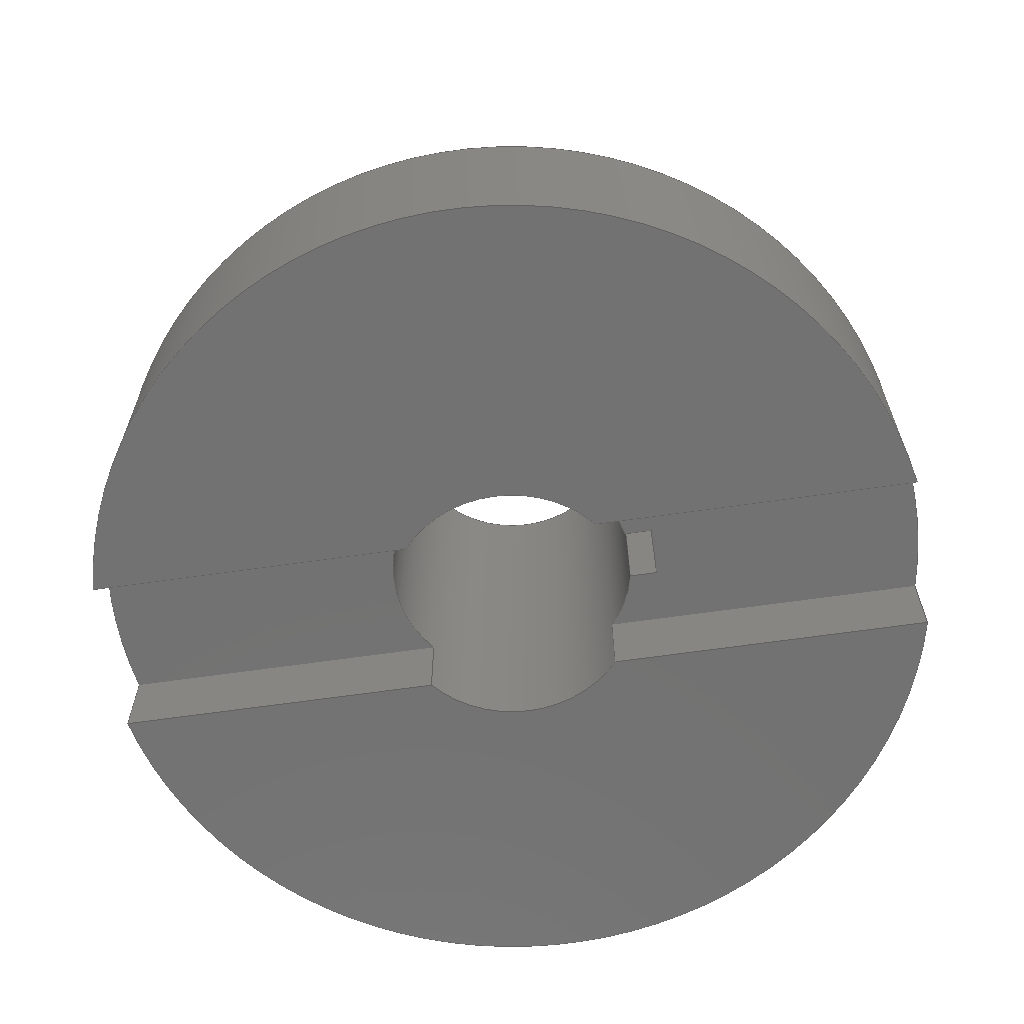
<metadata>
{"format":"step","ext":"step","renderer":"f3d","projection":"perspective","resolution":1024,"background":"white","views":[{"elev":-64.2,"azim":-81.7,"up":"+Y"}]}
</metadata>
<code>
ISO-10303-21;
DATA;
#1=SHAPE_REPRESENTATION_RELATIONSHIP('','',#295,#2);
#2=ADVANCED_BREP_SHAPE_REPRESENTATION('',(#293),#496);
#3=CYLINDRICAL_SURFACE('',#306,0.085);
#4=CYLINDRICAL_SURFACE('',#318,0.0525);
#5=CYLINDRICAL_SURFACE('',#322,0.025);
#6=CIRCLE('',#300,0.025);
#7=CIRCLE('',#301,0.085);
#8=CIRCLE('',#302,0.025);
#9=CIRCLE('',#304,0.025);
#10=CIRCLE('',#305,0.085);
#11=CIRCLE('',#307,0.085);
#12=CIRCLE('',#308,0.085);
#13=CIRCLE('',#309,0.085);
#14=CIRCLE('',#311,0.025);
#15=CIRCLE('',#313,0.0525);
#16=CIRCLE('',#317,0.025);
#17=CIRCLE('',#319,0.0525);
#18=CIRCLE('',#321,0.025);
#19=ORIENTED_EDGE('',*,*,#97,.T.);
#20=ORIENTED_EDGE('',*,*,#98,.T.);
#21=ORIENTED_EDGE('',*,*,#99,.F.);
#22=ORIENTED_EDGE('',*,*,#100,.T.);
#23=ORIENTED_EDGE('',*,*,#101,.F.);
#24=ORIENTED_EDGE('',*,*,#102,.F.);
#25=ORIENTED_EDGE('',*,*,#103,.F.);
#26=ORIENTED_EDGE('',*,*,#104,.T.);
#27=ORIENTED_EDGE('',*,*,#105,.F.);
#28=ORIENTED_EDGE('',*,*,#106,.T.);
#29=ORIENTED_EDGE('',*,*,#107,.F.);
#30=ORIENTED_EDGE('',*,*,#108,.F.);
#31=ORIENTED_EDGE('',*,*,#104,.F.);
#32=ORIENTED_EDGE('',*,*,#109,.T.);
#33=ORIENTED_EDGE('',*,*,#99,.T.);
#34=ORIENTED_EDGE('',*,*,#110,.F.);
#35=ORIENTED_EDGE('',*,*,#111,.F.);
#36=ORIENTED_EDGE('',*,*,#112,.T.);
#37=ORIENTED_EDGE('',*,*,#113,.T.);
#38=ORIENTED_EDGE('',*,*,#102,.T.);
#39=ORIENTED_EDGE('',*,*,#109,.F.);
#40=ORIENTED_EDGE('',*,*,#103,.T.);
#41=ORIENTED_EDGE('',*,*,#113,.F.);
#42=ORIENTED_EDGE('',*,*,#114,.F.);
#43=ORIENTED_EDGE('',*,*,#115,.F.);
#44=ORIENTED_EDGE('',*,*,#116,.T.);
#45=ORIENTED_EDGE('',*,*,#117,.F.);
#46=ORIENTED_EDGE('',*,*,#100,.F.);
#47=ORIENTED_EDGE('',*,*,#118,.T.);
#48=ORIENTED_EDGE('',*,*,#119,.F.);
#49=ORIENTED_EDGE('',*,*,#97,.F.);
#50=ORIENTED_EDGE('',*,*,#117,.T.);
#51=ORIENTED_EDGE('',*,*,#120,.F.);
#52=ORIENTED_EDGE('',*,*,#121,.F.);
#53=ORIENTED_EDGE('',*,*,#118,.F.);
#54=ORIENTED_EDGE('',*,*,#122,.F.);
#55=ORIENTED_EDGE('',*,*,#123,.T.);
#56=ORIENTED_EDGE('',*,*,#120,.T.);
#57=ORIENTED_EDGE('',*,*,#116,.F.);
#58=ORIENTED_EDGE('',*,*,#124,.F.);
#59=ORIENTED_EDGE('',*,*,#125,.T.);
#60=ORIENTED_EDGE('',*,*,#114,.T.);
#61=ORIENTED_EDGE('',*,*,#112,.F.);
#62=ORIENTED_EDGE('',*,*,#126,.F.);
#63=ORIENTED_EDGE('',*,*,#122,.T.);
#64=ORIENTED_EDGE('',*,*,#115,.T.);
#65=ORIENTED_EDGE('',*,*,#125,.F.);
#66=ORIENTED_EDGE('',*,*,#127,.F.);
#67=ORIENTED_EDGE('',*,*,#121,.T.);
#68=ORIENTED_EDGE('',*,*,#128,.F.);
#69=ORIENTED_EDGE('',*,*,#129,.F.);
#70=ORIENTED_EDGE('',*,*,#130,.F.);
#71=ORIENTED_EDGE('',*,*,#131,.T.);
#72=ORIENTED_EDGE('',*,*,#127,.T.);
#73=ORIENTED_EDGE('',*,*,#108,.T.);
#74=ORIENTED_EDGE('',*,*,#132,.T.);
#75=ORIENTED_EDGE('',*,*,#129,.T.);
#76=ORIENTED_EDGE('',*,*,#133,.F.);
#77=ORIENTED_EDGE('',*,*,#110,.T.);
#78=ORIENTED_EDGE('',*,*,#98,.F.);
#79=ORIENTED_EDGE('',*,*,#119,.T.);
#80=ORIENTED_EDGE('',*,*,#123,.F.);
#81=ORIENTED_EDGE('',*,*,#126,.T.);
#82=ORIENTED_EDGE('',*,*,#124,.T.);
#83=ORIENTED_EDGE('',*,*,#111,.T.);
#84=ORIENTED_EDGE('',*,*,#101,.T.);
#85=ORIENTED_EDGE('',*,*,#105,.T.);
#86=ORIENTED_EDGE('',*,*,#133,.T.);
#87=ORIENTED_EDGE('',*,*,#128,.T.);
#88=ORIENTED_EDGE('',*,*,#134,.F.);
#89=ORIENTED_EDGE('',*,*,#134,.T.);
#90=ORIENTED_EDGE('',*,*,#131,.F.);
#91=ORIENTED_EDGE('',*,*,#135,.F.);
#92=ORIENTED_EDGE('',*,*,#106,.F.);
#93=ORIENTED_EDGE('',*,*,#107,.T.);
#94=ORIENTED_EDGE('',*,*,#135,.T.);
#95=ORIENTED_EDGE('',*,*,#130,.T.);
#96=ORIENTED_EDGE('',*,*,#132,.F.);
#97=EDGE_CURVE('',#136,#137,#163,.T.);
#98=EDGE_CURVE('',#137,#138,#164,.T.);
#99=EDGE_CURVE('',#139,#138,#165,.T.);
#100=EDGE_CURVE('',#139,#136,#166,.T.);
#101=EDGE_CURVE('',#140,#141,#167,.T.);
#102=EDGE_CURVE('',#142,#140,#168,.T.);
#103=EDGE_CURVE('',#143,#142,#169,.T.);
#104=EDGE_CURVE('',#143,#141,#170,.T.);
#105=EDGE_CURVE('',#144,#145,#171,.T.);
#106=EDGE_CURVE('',#144,#146,#172,.T.);
#107=EDGE_CURVE('',#147,#146,#173,.T.);
#108=EDGE_CURVE('',#141,#147,#6,.T.);
#109=EDGE_CURVE('',#143,#139,#7,.T.);
#110=EDGE_CURVE('',#145,#138,#8,.T.);
#111=EDGE_CURVE('',#148,#140,#9,.T.);
#112=EDGE_CURVE('',#148,#149,#174,.T.);
#113=EDGE_CURVE('',#149,#142,#10,.T.);
#114=EDGE_CURVE('',#150,#149,#175,.T.);
#115=EDGE_CURVE('',#151,#150,#11,.T.);
#116=EDGE_CURVE('',#151,#152,#176,.T.);
#117=EDGE_CURVE('',#136,#152,#12,.T.);
#118=EDGE_CURVE('',#153,#153,#13,.T.);
#119=EDGE_CURVE('',#137,#154,#14,.T.);
#120=EDGE_CURVE('',#154,#152,#177,.T.);
#121=EDGE_CURVE('',#155,#155,#15,.T.);
#122=EDGE_CURVE('',#156,#151,#178,.T.);
#123=EDGE_CURVE('',#156,#154,#179,.F.);
#124=EDGE_CURVE('',#157,#148,#180,.F.);
#125=EDGE_CURVE('',#157,#150,#181,.T.);
#126=EDGE_CURVE('',#156,#157,#16,.T.);
#127=EDGE_CURVE('',#158,#158,#17,.T.);
#128=EDGE_CURVE('',#159,#160,#182,.T.);
#129=EDGE_CURVE('',#161,#159,#18,.T.);
#130=EDGE_CURVE('',#162,#161,#183,.T.);
#131=EDGE_CURVE('',#162,#160,#184,.T.);
#132=EDGE_CURVE('',#147,#161,#185,.T.);
#133=EDGE_CURVE('',#145,#159,#186,.T.);
#134=EDGE_CURVE('',#144,#160,#187,.T.);
#135=EDGE_CURVE('',#146,#162,#188,.T.);
#136=VERTEX_POINT('',#415);
#137=VERTEX_POINT('',#416);
#138=VERTEX_POINT('',#418);
#139=VERTEX_POINT('',#420);
#140=VERTEX_POINT('',#424);
#141=VERTEX_POINT('',#425);
#142=VERTEX_POINT('',#427);
#143=VERTEX_POINT('',#429);
#144=VERTEX_POINT('',#433);
#145=VERTEX_POINT('',#434);
#146=VERTEX_POINT('',#436);
#147=VERTEX_POINT('',#438);
#148=VERTEX_POINT('',#444);
#149=VERTEX_POINT('',#446);
#150=VERTEX_POINT('',#450);
#151=VERTEX_POINT('',#452);
#152=VERTEX_POINT('',#454);
#153=VERTEX_POINT('',#457);
#154=VERTEX_POINT('',#460);
#155=VERTEX_POINT('',#464);
#156=VERTEX_POINT('',#467);
#157=VERTEX_POINT('',#471);
#158=VERTEX_POINT('',#477);
#159=VERTEX_POINT('',#480);
#160=VERTEX_POINT('',#481);
#161=VERTEX_POINT('',#483);
#162=VERTEX_POINT('',#485);
#163=LINE('',#414,#189);
#164=LINE('',#417,#190);
#165=LINE('',#419,#191);
#166=LINE('',#421,#192);
#167=LINE('',#423,#193);
#168=LINE('',#426,#194);
#169=LINE('',#428,#195);
#170=LINE('',#430,#196);
#171=LINE('',#432,#197);
#172=LINE('',#435,#198);
#173=LINE('',#437,#199);
#174=LINE('',#445,#200);
#175=LINE('',#449,#201);
#176=LINE('',#453,#202);
#177=LINE('',#461,#203);
#178=LINE('',#466,#204);
#179=LINE('',#468,#205);
#180=LINE('',#470,#206);
#181=LINE('',#472,#207);
#182=LINE('',#479,#208);
#183=LINE('',#484,#209);
#184=LINE('',#486,#210);
#185=LINE('',#488,#211);
#186=LINE('',#489,#212);
#187=LINE('',#491,#213);
#188=LINE('',#493,#214);
#189=VECTOR('',#330,1);
#190=VECTOR('',#331,1);
#191=VECTOR('',#332,1);
#192=VECTOR('',#333,1);
#193=VECTOR('',#336,1);
#194=VECTOR('',#337,1);
#195=VECTOR('',#338,1);
#196=VECTOR('',#339,1);
#197=VECTOR('',#342,1);
#198=VECTOR('',#343,1);
#199=VECTOR('',#344,1);
#200=VECTOR('',#355,1);
#201=VECTOR('',#360,1);
#202=VECTOR('',#363,1);
#203=VECTOR('',#372,1);
#204=VECTOR('',#379,1);
#205=VECTOR('',#380,1);
#206=VECTOR('',#383,1);
#207=VECTOR('',#384,1);
#208=VECTOR('',#395,1);
#209=VECTOR('',#398,1);
#210=VECTOR('',#399,1);
#211=VECTOR('',#402,1);
#212=VECTOR('',#403,1);
#213=VECTOR('',#406,1);
#214=VECTOR('',#409,1);
#215=EDGE_LOOP('',(#19,#20,#21,#22));
#216=EDGE_LOOP('',(#23,#24,#25,#26));
#217=EDGE_LOOP('',(#27,#28,#29,#30,#31,#32,#33,#34));
#218=EDGE_LOOP('',(#35,#36,#37,#38));
#219=EDGE_LOOP('',(#39,#40,#41,#42,#43,#44,#45,#46));
#220=EDGE_LOOP('',(#47));
#221=EDGE_LOOP('',(#48,#49,#50,#51));
#222=EDGE_LOOP('',(#52));
#223=EDGE_LOOP('',(#53));
#224=EDGE_LOOP('',(#54,#55,#56,#57));
#225=EDGE_LOOP('',(#58,#59,#60,#61));
#226=EDGE_LOOP('',(#62,#63,#64,#65));
#227=EDGE_LOOP('',(#66));
#228=EDGE_LOOP('',(#67));
#229=EDGE_LOOP('',(#68,#69,#70,#71));
#230=EDGE_LOOP('',(#72));
#231=EDGE_LOOP('',(#73,#74,#75,#76,#77,#78,#79,#80,#81,#82,#83,#84));
#232=EDGE_LOOP('',(#85,#86,#87,#88));
#233=EDGE_LOOP('',(#89,#90,#91,#92));
#234=EDGE_LOOP('',(#93,#94,#95,#96));
#235=FACE_BOUND('',#215,.T.);
#236=FACE_BOUND('',#216,.T.);
#237=FACE_BOUND('',#217,.T.);
#238=FACE_BOUND('',#218,.T.);
#239=FACE_BOUND('',#219,.T.);
#240=FACE_BOUND('',#220,.T.);
#241=FACE_BOUND('',#221,.T.);
#242=FACE_BOUND('',#222,.T.);
#243=FACE_BOUND('',#223,.T.);
#244=FACE_BOUND('',#224,.T.);
#245=FACE_BOUND('',#225,.T.);
#246=FACE_BOUND('',#226,.T.);
#247=FACE_BOUND('',#227,.T.);
#248=FACE_BOUND('',#228,.T.);
#249=FACE_BOUND('',#229,.T.);
#250=FACE_BOUND('',#230,.T.);
#251=FACE_BOUND('',#231,.T.);
#252=FACE_BOUND('',#232,.T.);
#253=FACE_BOUND('',#233,.T.);
#254=FACE_BOUND('',#234,.T.);
#255=PLANE('',#297);
#256=PLANE('',#298);
#257=PLANE('',#299);
#258=PLANE('',#303);
#259=PLANE('',#310);
#260=PLANE('',#312);
#261=PLANE('',#314);
#262=PLANE('',#315);
#263=PLANE('',#316);
#264=PLANE('',#320);
#265=PLANE('',#323);
#266=PLANE('',#324);
#267=PLANE('',#325);
#268=ADVANCED_FACE('',(#235),#255,.F.);
#269=ADVANCED_FACE('',(#236),#256,.T.);
#270=ADVANCED_FACE('',(#237),#257,.T.);
#271=ADVANCED_FACE('',(#238),#258,.T.);
#272=ADVANCED_FACE('',(#239,#240),#3,.T.);
#273=ADVANCED_FACE('',(#241),#259,.T.);
#274=ADVANCED_FACE('',(#242,#243),#260,.F.);
#275=ADVANCED_FACE('',(#244),#261,.F.);
#276=ADVANCED_FACE('',(#245),#262,.T.);
#277=ADVANCED_FACE('',(#246),#263,.T.);
#278=ADVANCED_FACE('',(#247,#248),#4,.T.);
#279=ADVANCED_FACE('',(#249,#250),#264,.T.);
#280=ADVANCED_FACE('',(#251),#5,.F.);
#281=ADVANCED_FACE('',(#252),#265,.F.);
#282=ADVANCED_FACE('',(#253),#266,.T.);
#283=ADVANCED_FACE('',(#254),#267,.F.);
#284=CLOSED_SHELL('',(#268,#269,#270,#271,#272,#273,#274,#275,#276,#277,
#278,#279,#280,#281,#282,#283));
#285=STYLED_ITEM('',(#286),#293);
#286=PRESENTATION_STYLE_ASSIGNMENT((#287));
#287=SURFACE_STYLE_USAGE(.BOTH.,#288);
#288=SURFACE_SIDE_STYLE('',(#289));
#289=SURFACE_STYLE_FILL_AREA(#290);
#290=FILL_AREA_STYLE('',(#291));
#291=FILL_AREA_STYLE_COLOUR('',#292);
#292=COLOUR_RGB('',0.3686,0.251,0.6431);
#293=MANIFOLD_SOLID_BREP('Part 1',#284);
#294=SHAPE_DEFINITION_REPRESENTATION(#501,#295);
#295=SHAPE_REPRESENTATION('Part 1',(#296),#496);
#296=AXIS2_PLACEMENT_3D('',#412,#326,#327);
#297=AXIS2_PLACEMENT_3D('',#413,#328,#329);
#298=AXIS2_PLACEMENT_3D('',#422,#334,#335);
#299=AXIS2_PLACEMENT_3D('',#431,#340,#341);
#300=AXIS2_PLACEMENT_3D('',#439,#345,#346);
#301=AXIS2_PLACEMENT_3D('',#440,#347,#348);
#302=AXIS2_PLACEMENT_3D('',#441,#349,#350);
#303=AXIS2_PLACEMENT_3D('',#442,#351,#352);
#304=AXIS2_PLACEMENT_3D('',#443,#353,#354);
#305=AXIS2_PLACEMENT_3D('',#447,#356,#357);
#306=AXIS2_PLACEMENT_3D('',#448,#358,#359);
#307=AXIS2_PLACEMENT_3D('',#451,#361,#362);
#308=AXIS2_PLACEMENT_3D('',#455,#364,#365);
#309=AXIS2_PLACEMENT_3D('',#456,#366,#367);
#310=AXIS2_PLACEMENT_3D('',#458,#368,#369);
#311=AXIS2_PLACEMENT_3D('',#459,#370,#371);
#312=AXIS2_PLACEMENT_3D('',#462,#373,#374);
#313=AXIS2_PLACEMENT_3D('',#463,#375,#376);
#314=AXIS2_PLACEMENT_3D('',#465,#377,#378);
#315=AXIS2_PLACEMENT_3D('',#469,#381,#382);
#316=AXIS2_PLACEMENT_3D('',#473,#385,#386);
#317=AXIS2_PLACEMENT_3D('',#474,#387,#388);
#318=AXIS2_PLACEMENT_3D('',#475,#389,#390);
#319=AXIS2_PLACEMENT_3D('',#476,#391,#392);
#320=AXIS2_PLACEMENT_3D('',#478,#393,#394);
#321=AXIS2_PLACEMENT_3D('',#482,#396,#397);
#322=AXIS2_PLACEMENT_3D('',#487,#400,#401);
#323=AXIS2_PLACEMENT_3D('',#490,#404,#405);
#324=AXIS2_PLACEMENT_3D('',#492,#407,#408);
#325=AXIS2_PLACEMENT_3D('',#494,#410,#411);
#326=DIRECTION('',(0,0,1));
#327=DIRECTION('',(1,0,0));
#328=DIRECTION('',(-1,0,0));
#329=DIRECTION('',(0,0,1));
#330=DIRECTION('',(0,0,-1));
#331=DIRECTION('',(0,1,0));
#332=DIRECTION('',(0,0,-1));
#333=DIRECTION('',(0,-1,0));
#334=DIRECTION('',(-1,0,0));
#335=DIRECTION('',(0,0,1));
#336=DIRECTION('',(0,1,0));
#337=DIRECTION('',(0,0,-1));
#338=DIRECTION('',(0,-1,0));
#339=DIRECTION('',(0,0,-1));
#340=DIRECTION('',(0,-1,0));
#341=DIRECTION('',(1,0,0));
#342=DIRECTION('',(-1.576e-16,0,-1));
#343=DIRECTION('',(1,0,0));
#344=DIRECTION('',(0,0,1));
#345=DIRECTION('',(0,-1,0));
#346=DIRECTION('',(0,0,-1));
#347=DIRECTION('',(0,-1,0));
#348=DIRECTION('',(0,0,-1));
#349=DIRECTION('',(0,-1,0));
#350=DIRECTION('',(0,0,-1));
#351=DIRECTION('',(0,-1,0));
#352=DIRECTION('',(1,0,0));
#353=DIRECTION('',(0,-1,0));
#354=DIRECTION('',(0,0,-1));
#355=DIRECTION('',(0,0,-1));
#356=DIRECTION('',(0,-1,0));
#357=DIRECTION('',(0,0,-1));
#358=DIRECTION('',(0,1,0));
#359=DIRECTION('',(0,0,1));
#360=DIRECTION('',(0,-1,0));
#361=DIRECTION('',(0,-1,0));
#362=DIRECTION('',(0,0,-1));
#363=DIRECTION('',(0,-1,0));
#364=DIRECTION('',(0,-1,0));
#365=DIRECTION('',(0,0,-1));
#366=DIRECTION('',(0,-1,0));
#367=DIRECTION('',(0,0,-1));
#368=DIRECTION('',(0,-1,0));
#369=DIRECTION('',(1,0,0));
#370=DIRECTION('',(0,-1,0));
#371=DIRECTION('',(0,0,-1));
#372=DIRECTION('',(0,0,-1));
#373=DIRECTION('',(0,-1,0));
#374=DIRECTION('',(1,0,0));
#375=DIRECTION('',(0,1,0));
#376=DIRECTION('',(0,0,1));
#377=DIRECTION('',(-1,0,0));
#378=DIRECTION('',(0,0,1));
#379=DIRECTION('',(0,0,-1));
#380=DIRECTION('',(0,1,0));
#381=DIRECTION('',(-1,0,0));
#382=DIRECTION('',(0,0,1));
#383=DIRECTION('',(0,1,0));
#384=DIRECTION('',(0,0,-1));
#385=DIRECTION('',(0,-1,0));
#386=DIRECTION('',(1,0,0));
#387=DIRECTION('',(0,-1,0));
#388=DIRECTION('',(0,0,-1));
#389=DIRECTION('',(0,-1,0));
#390=DIRECTION('',(0,0,-1));
#391=DIRECTION('',(0,1,0));
#392=DIRECTION('',(0,0,1));
#393=DIRECTION('',(0,1,0));
#394=DIRECTION('',(-1,0,0));
#395=DIRECTION('',(1.576e-16,0,1));
#396=DIRECTION('',(0,1,0));
#397=DIRECTION('',(0,0,1));
#398=DIRECTION('',(0,0,-1));
#399=DIRECTION('',(-1,0,0));
#400=DIRECTION('',(0,1,0));
#401=DIRECTION('',(0,0,1));
#402=DIRECTION('',(0,1,0));
#403=DIRECTION('',(0,1,0));
#404=DIRECTION('',(-1,0,1.576e-16));
#405=DIRECTION('',(1.576e-16,0,1));
#406=DIRECTION('',(0,1,0));
#407=DIRECTION('',(0,0,-1));
#408=DIRECTION('',(-1,0,0));
#409=DIRECTION('',(0,1,0));
#410=DIRECTION('',(1,0,0));
#411=DIRECTION('',(0,0,-1));
#412=CARTESIAN_POINT('',(0,0,0));
#413=CARTESIAN_POINT('',(-0.016,-0.022,0));
#414=CARTESIAN_POINT('',(-0.016,-0.038,0));
#415=CARTESIAN_POINT('',(-0.016,-0.038,0.08348));
#416=CARTESIAN_POINT('',(-0.016,-0.038,0.01921));
#417=CARTESIAN_POINT('',(-0.016,-0.206,0.01921));
#418=CARTESIAN_POINT('',(-0.016,-0.022,0.01921));
#419=CARTESIAN_POINT('',(-0.016,-0.022,0));
#420=CARTESIAN_POINT('',(-0.016,-0.022,0.08348));
#421=CARTESIAN_POINT('',(-0.016,-0.022,0.08348));
#422=CARTESIAN_POINT('',(0.016,-0.022,0));
#423=CARTESIAN_POINT('',(0.016,-0.206,0.01921));
#424=CARTESIAN_POINT('',(0.016,-0.038,0.01921));
#425=CARTESIAN_POINT('',(0.016,-0.022,0.01921));
#426=CARTESIAN_POINT('',(0.016,-0.038,0));
#427=CARTESIAN_POINT('',(0.016,-0.038,0.08348));
#428=CARTESIAN_POINT('',(0.016,-0.022,0.08348));
#429=CARTESIAN_POINT('',(0.016,-0.022,0.08348));
#430=CARTESIAN_POINT('',(0.016,-0.022,0));
#431=CARTESIAN_POINT('',(0,-0.022,0));
#432=CARTESIAN_POINT('',(-0.005,-0.022,7.878e-19));
#433=CARTESIAN_POINT('',(-0.005,-0.022,0.03));
#434=CARTESIAN_POINT('',(-0.005,-0.022,0.02449));
#435=CARTESIAN_POINT('',(0,-0.022,0.03));
#436=CARTESIAN_POINT('',(0.005,-0.022,0.03));
#437=CARTESIAN_POINT('',(0.005,-0.022,0));
#438=CARTESIAN_POINT('',(0.005,-0.022,0.02449));
#439=CARTESIAN_POINT('',(0,-0.022,4.746e-18));
#440=CARTESIAN_POINT('',(0,-0.022,5.205e-18));
#441=CARTESIAN_POINT('',(0,-0.022,4.746e-18));
#442=CARTESIAN_POINT('',(0,-0.038,0));
#443=CARTESIAN_POINT('',(0,-0.038,4.746e-18));
#444=CARTESIAN_POINT('',(0.016,-0.038,-0.01921));
#445=CARTESIAN_POINT('',(0.016,-0.038,0));
#446=CARTESIAN_POINT('',(0.016,-0.038,-0.08348));
#447=CARTESIAN_POINT('',(0,-0.038,5.205e-18));
#448=CARTESIAN_POINT('',(0,-0.038,5.205e-18));
#449=CARTESIAN_POINT('',(0.016,-0.022,-0.08348));
#450=CARTESIAN_POINT('',(0.016,-0.022,-0.08348));
#451=CARTESIAN_POINT('',(0,-0.022,5.205e-18));
#452=CARTESIAN_POINT('',(-0.016,-0.022,-0.08348));
#453=CARTESIAN_POINT('',(-0.016,-0.022,-0.08348));
#454=CARTESIAN_POINT('',(-0.016,-0.038,-0.08348));
#455=CARTESIAN_POINT('',(0,-0.038,5.205e-18));
#456=CARTESIAN_POINT('',(0,0,5.205e-18));
#457=CARTESIAN_POINT('',(0,0,-0.085));
#458=CARTESIAN_POINT('',(0,-0.038,0));
#459=CARTESIAN_POINT('',(0,-0.038,4.746e-18));
#460=CARTESIAN_POINT('',(-0.016,-0.038,-0.01921));
#461=CARTESIAN_POINT('',(-0.016,-0.038,0));
#462=CARTESIAN_POINT('',(0,0,0));
#463=CARTESIAN_POINT('',(0,0,3.215e-18));
#464=CARTESIAN_POINT('',(0,0,0.0525));
#465=CARTESIAN_POINT('',(-0.016,-0.022,0));
#466=CARTESIAN_POINT('',(-0.016,-0.022,0));
#467=CARTESIAN_POINT('',(-0.016,-0.022,-0.01921));
#468=CARTESIAN_POINT('',(-0.016,-0.206,-0.01921));
#469=CARTESIAN_POINT('',(0.016,-0.022,0));
#470=CARTESIAN_POINT('',(0.016,-0.206,-0.01921));
#471=CARTESIAN_POINT('',(0.016,-0.022,-0.01921));
#472=CARTESIAN_POINT('',(0.016,-0.022,0));
#473=CARTESIAN_POINT('',(0,-0.022,0));
#474=CARTESIAN_POINT('',(0,-0.022,4.746e-18));
#475=CARTESIAN_POINT('',(0,0.05,3.215e-18));
#476=CARTESIAN_POINT('',(0,0.05,3.215e-18));
#477=CARTESIAN_POINT('',(0,0.05,0.0525));
#478=CARTESIAN_POINT('',(0,0.05,0));
#479=CARTESIAN_POINT('',(-0.005,0.05,0.02725));
#480=CARTESIAN_POINT('',(-0.005,0.05,0.02449));
#481=CARTESIAN_POINT('',(-0.005,0.05,0.03));
#482=CARTESIAN_POINT('',(0,0.05,4.746e-18));
#483=CARTESIAN_POINT('',(0.005,0.05,0.02449));
#484=CARTESIAN_POINT('',(0.005,0.05,0.02725));
#485=CARTESIAN_POINT('',(0.005,0.05,0.03));
#486=CARTESIAN_POINT('',(0,0.05,0.03));
#487=CARTESIAN_POINT('',(0,-0.206,4.746e-18));
#488=CARTESIAN_POINT('',(0.005,-0.206,0.02449));
#489=CARTESIAN_POINT('',(-0.005,-0.206,0.02449));
#490=CARTESIAN_POINT('',(-0.005,-0.206,0.02725));
#491=CARTESIAN_POINT('',(-0.005,-0.206,0.03));
#492=CARTESIAN_POINT('',(0,-0.206,0.03));
#493=CARTESIAN_POINT('',(0.005,-0.206,0.03));
#494=CARTESIAN_POINT('',(0.005,-0.206,0.02725));
#495=MECHANICAL_DESIGN_GEOMETRIC_PRESENTATION_REPRESENTATION('',(#285),
#496);
#496=(
GEOMETRIC_REPRESENTATION_CONTEXT(3)
GLOBAL_UNCERTAINTY_ASSIGNED_CONTEXT((#497))
GLOBAL_UNIT_ASSIGNED_CONTEXT((#500,#499,#498))
REPRESENTATION_CONTEXT('Part 1','TOP_LEVEL_ASSEMBLY_PART')
);
#497=UNCERTAINTY_MEASURE_WITH_UNIT(LENGTH_MEASURE(5e-06),#500,
'DISTANCE_ACCURACY_VALUE','Maximum Tolerance applied to model');
#498=(
NAMED_UNIT(*)
SI_UNIT($,.STERADIAN.)
SOLID_ANGLE_UNIT()
);
#499=(
NAMED_UNIT(*)
PLANE_ANGLE_UNIT()
SI_UNIT($,.RADIAN.)
);
#500=(
LENGTH_UNIT()
NAMED_UNIT(*)
SI_UNIT($,.METRE.)
);
#501=PRODUCT_DEFINITION_SHAPE('','',#502);
#502=PRODUCT_DEFINITION('','',#504,#503);
#503=PRODUCT_DEFINITION_CONTEXT('',#510,'design');
#504=PRODUCT_DEFINITION_FORMATION_WITH_SPECIFIED_SOURCE('','',#506,
 .NOT_KNOWN.);
#505=PRODUCT_RELATED_PRODUCT_CATEGORY('','',(#506));
#506=PRODUCT('Part 1','Part 1','Part 1',(#508));
#507=PRODUCT_CATEGORY('','');
#508=PRODUCT_CONTEXT('',#510,'mechanical');
#509=APPLICATION_PROTOCOL_DEFINITION('international standard',
'ap242_managed_model_based_3d_engineering',2011,#510);
#510=APPLICATION_CONTEXT('managed model based 3d engineering');
ENDSEC;
END-ISO-10303-21;

</code>
